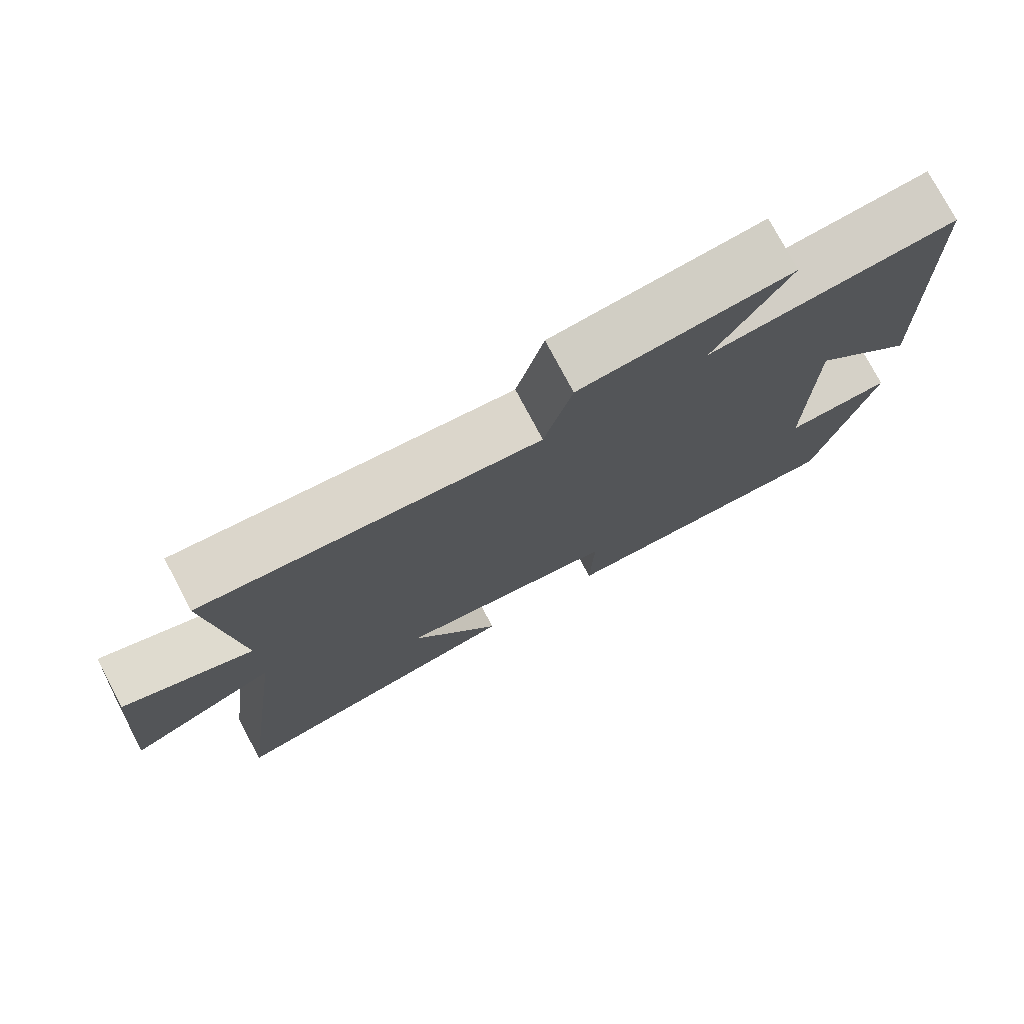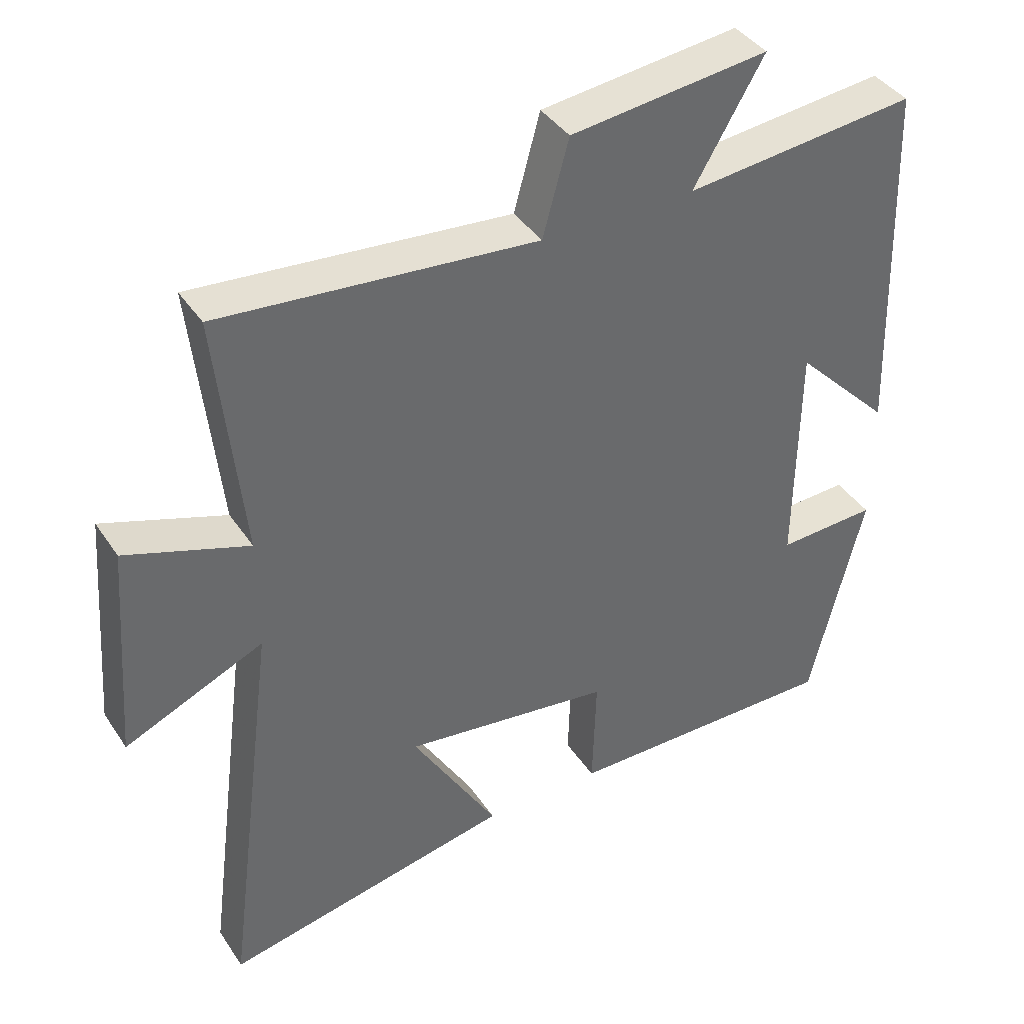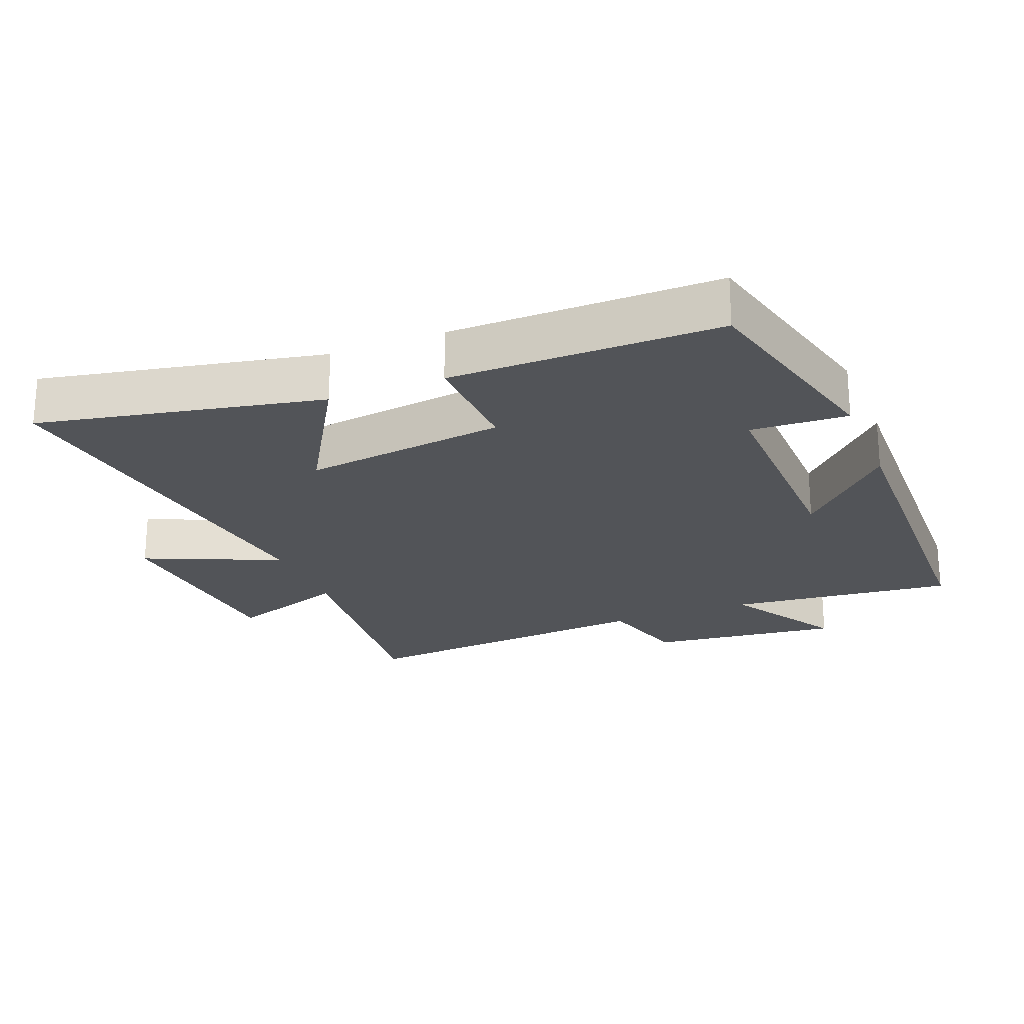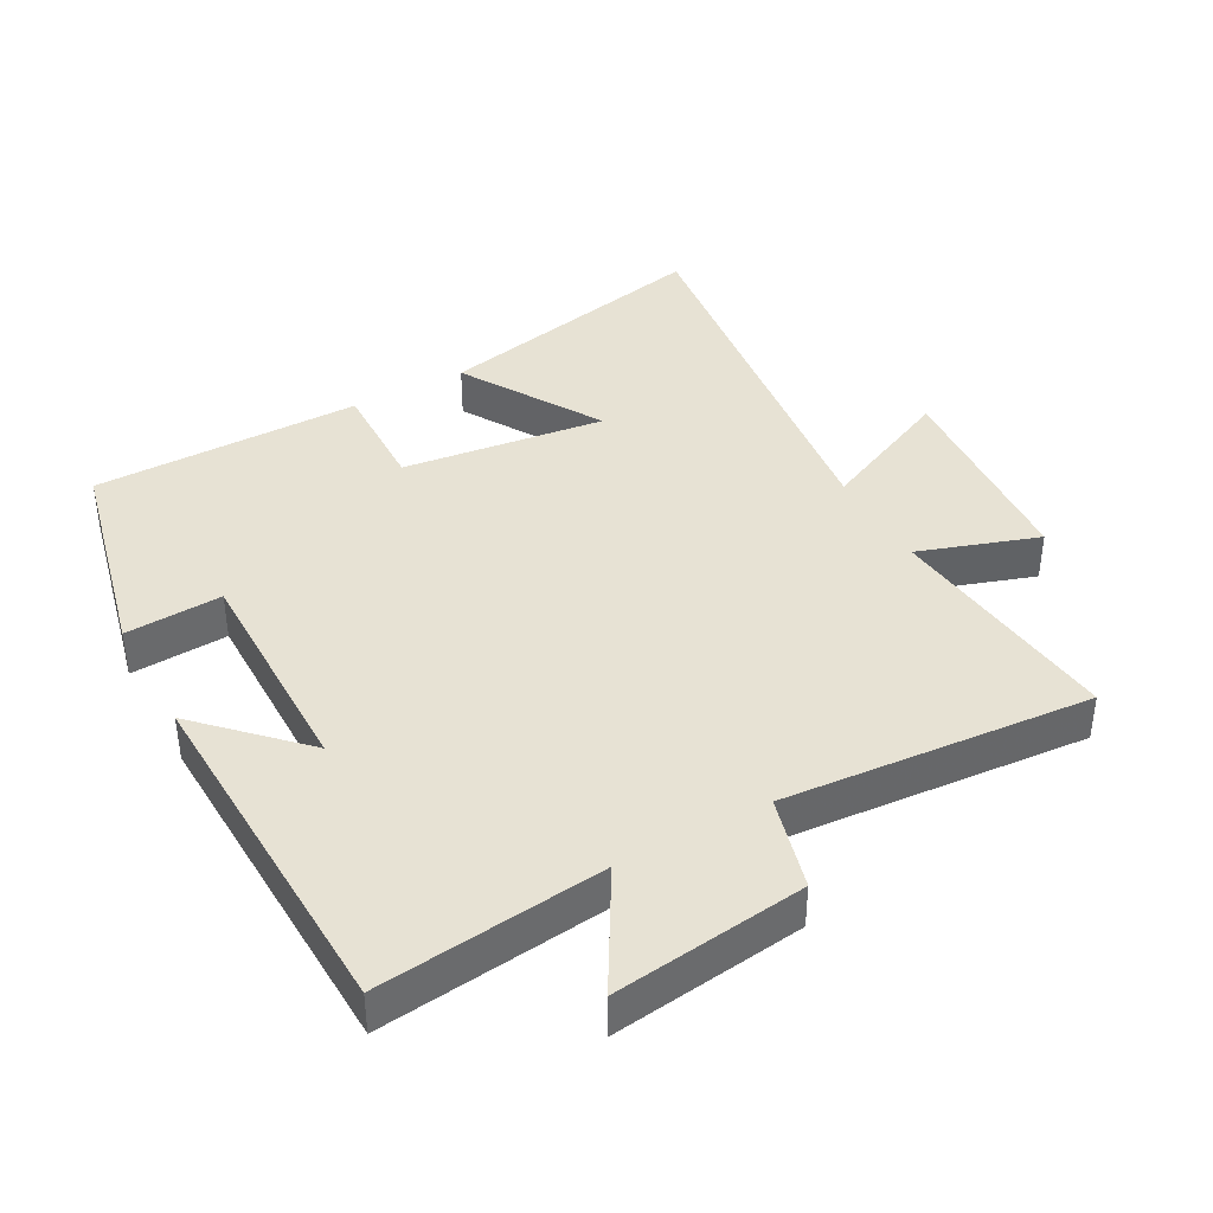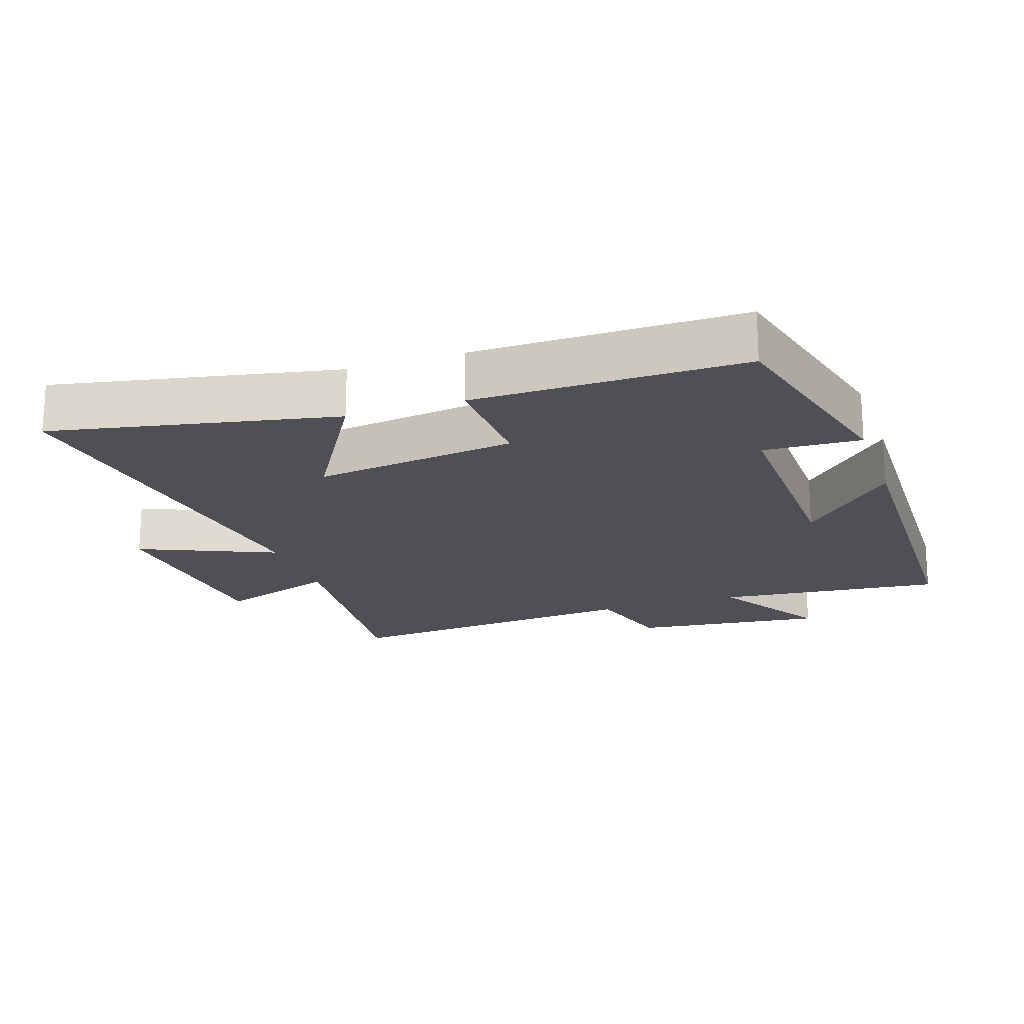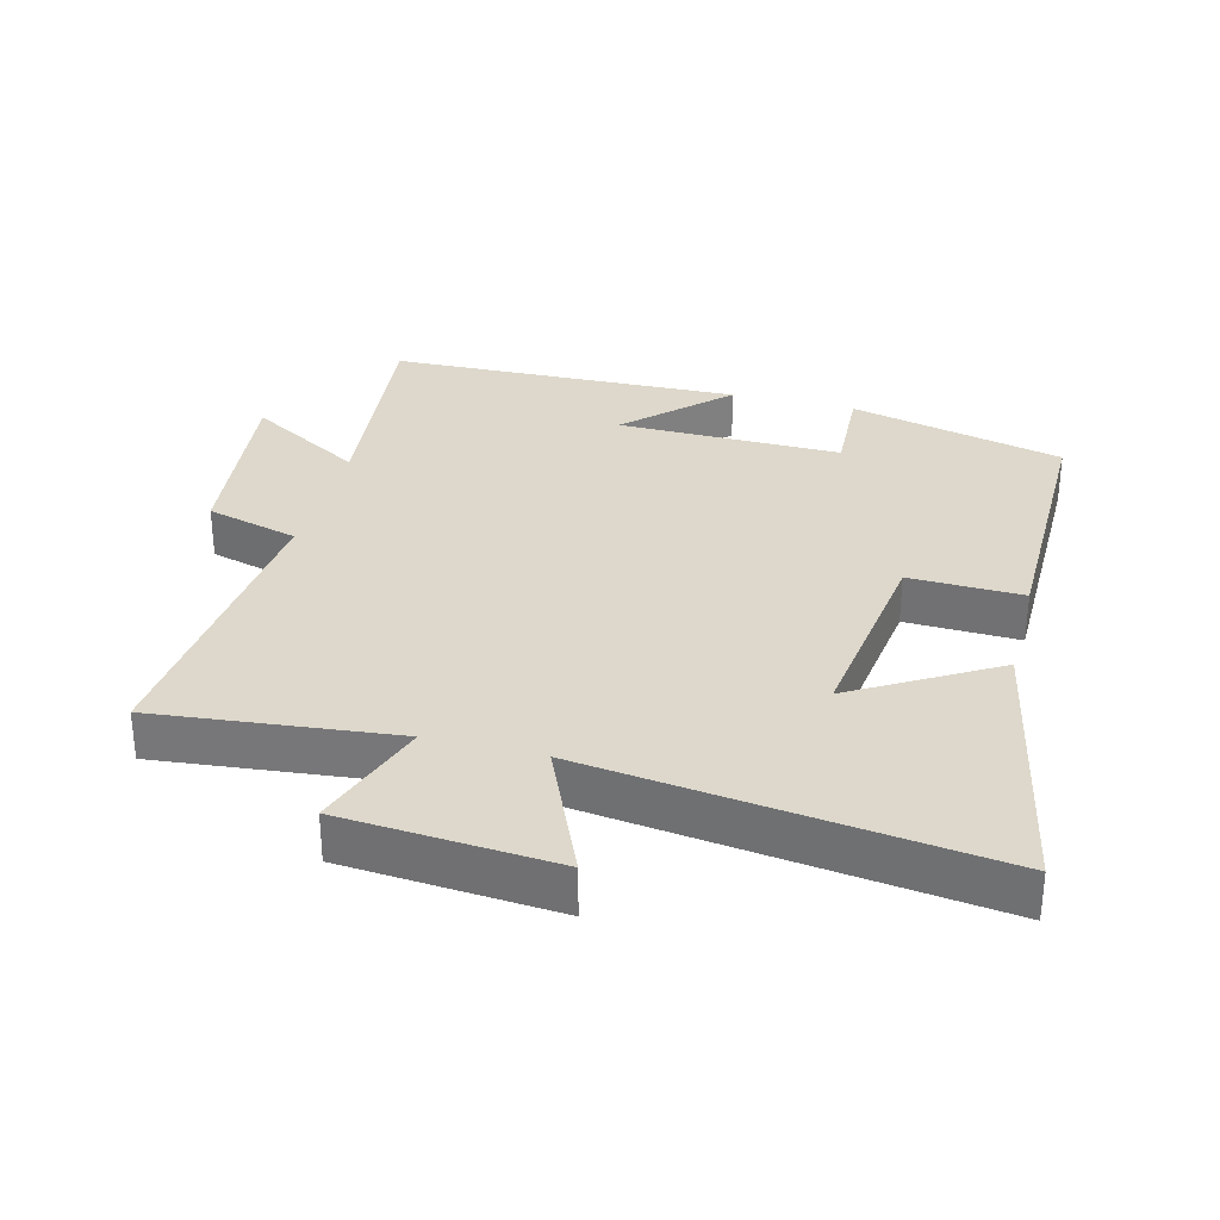
<metadata>
{"format":"obj","ext":"obj","renderer":"f3d","projection":"perspective","resolution":1024,"background":"white","views":[{"elev":76.6,"azim":152.1,"up":"+Z"},{"elev":39.8,"azim":149.7,"up":"+Z"},{"elev":-22.8,"azim":-158.1,"up":"+Y"},{"elev":40.0,"azim":-29.1,"up":"+Y"},{"elev":-19.3,"azim":-161.0,"up":"+Y"},{"elev":31.5,"azim":104.6,"up":"+Y"}]}
</metadata>
<code>
v 0.577 0.07 -0.586
v 0.155 0.07 -0.5
v 0.28 0.07 -0.29
v -0.024 0.07 -0.33
v -0.019 0.07 -0.5
v -0.422 0.07 -0.502
v -0.5 0.07 -0.18
v -0.355 0.07 -0.187
v -0.359 0.07 0.149
v -0.5 0.07 0.006
v -0.484 0.07 0.536
v -0.146 0.07 0.5
v -0.248 0.07 0.673
v 0.04 0.07 0.639
v 0.078 0.07 0.5
v 0.538 0.07 0.54
v 0.5 0.07 0.181
v 0.678 0.07 0.242
v 0.702 0.07 -0.076
v 0.5 0.07 0.013
v 0.577 0 -0.586
v 0.155 0 -0.5
v 0.28 0 -0.29
v -0.024 0 -0.33
v -0.019 0 -0.5
v -0.422 0 -0.502
v -0.5 0 -0.18
v -0.355 0 -0.187
v -0.359 0 0.149
v -0.5 0 0.006
v -0.484 0 0.536
v -0.146 0 0.5
v -0.248 0 0.673
v 0.04 0 0.639
v 0.078 0 0.5
v 0.538 0 0.54
v 0.5 0 0.181
v 0.678 0 0.242
v 0.702 0 -0.076
v 0.5 0 0.013
f 17 18 19 20
f 15 16 17
f 15 17 20
f 12 13 14 15
f 12 15 20 1
f 9 10 11 12
f 8 9 12
f 5 6 7 8
f 4 5 8 12
f 3 4 12
f 1 2 3
f 1 3 12
f 40 39 38 37
f 37 36 35
f 40 37 35
f 35 34 33 32
f 21 40 35 32
f 32 31 30 29
f 32 29 28
f 28 27 26 25
f 32 28 25 24
f 32 24 23
f 23 22 21
f 32 23 21
f 1 21 22 2
f 2 22 23 3
f 3 23 24 4
f 4 24 25 5
f 5 25 26 6
f 6 26 27 7
f 7 27 28 8
f 8 28 29 9
f 9 29 30 10
f 10 30 31 11
f 11 31 32 12
f 12 32 33 13
f 13 33 34 14
f 14 34 35 15
f 15 35 36 16
f 16 36 37 17
f 17 37 38 18
f 18 38 39 19
f 19 39 40 20
f 20 40 21 1

</code>
